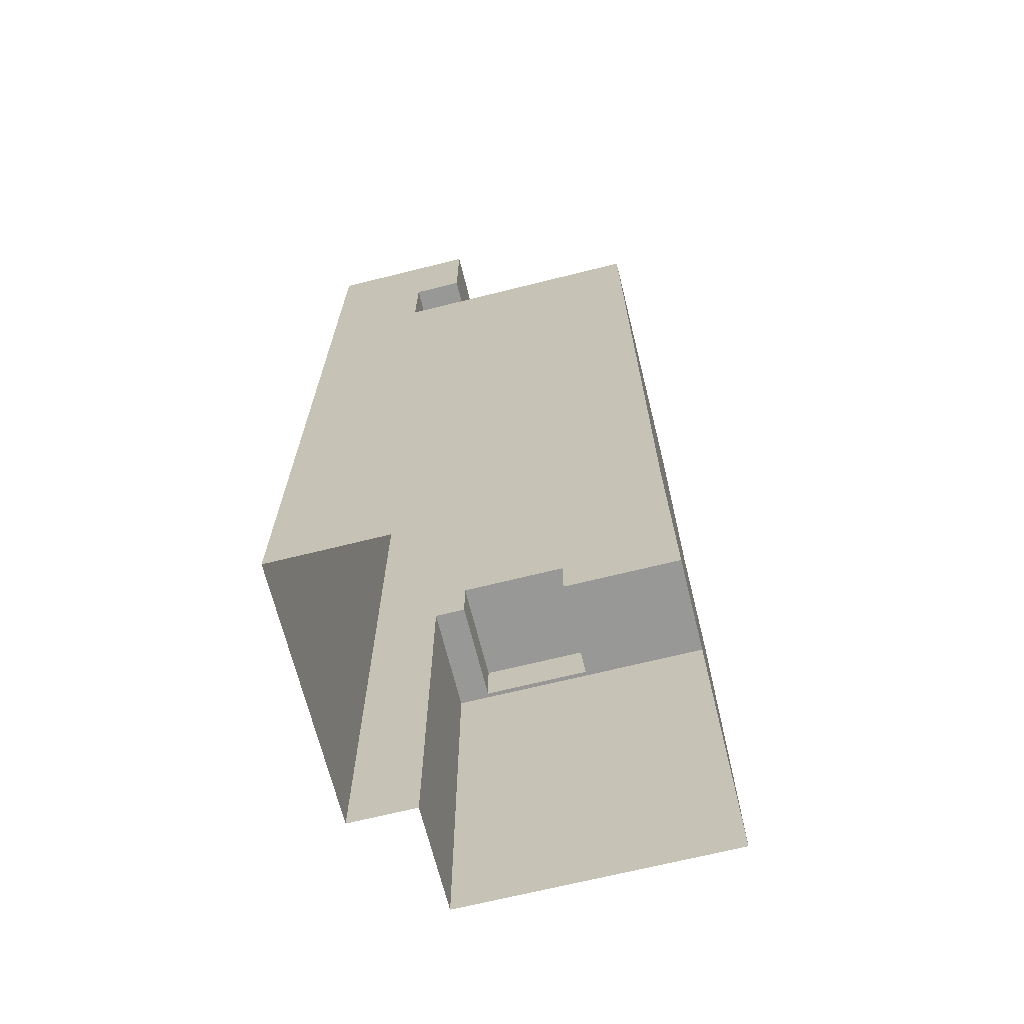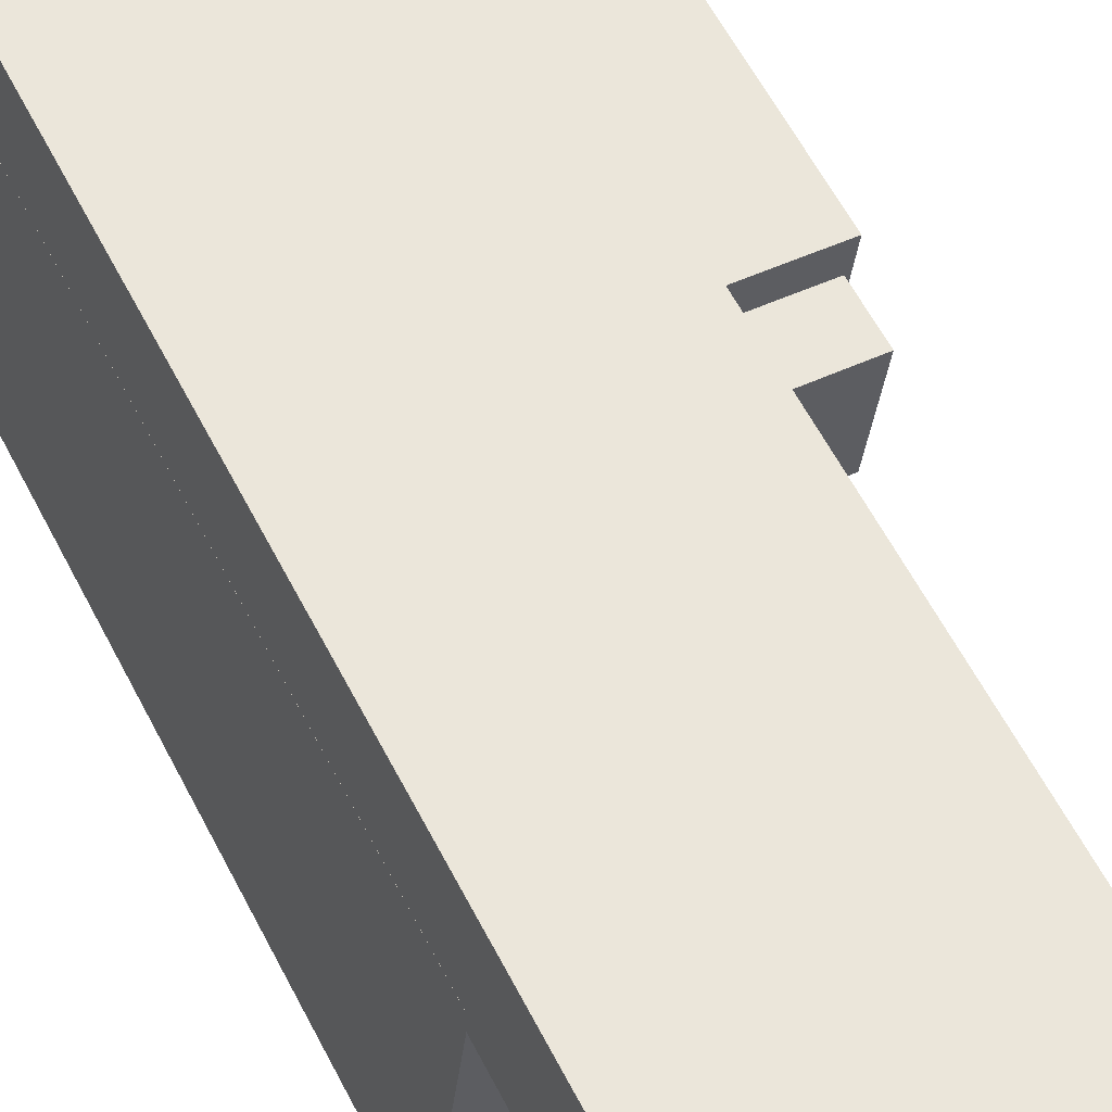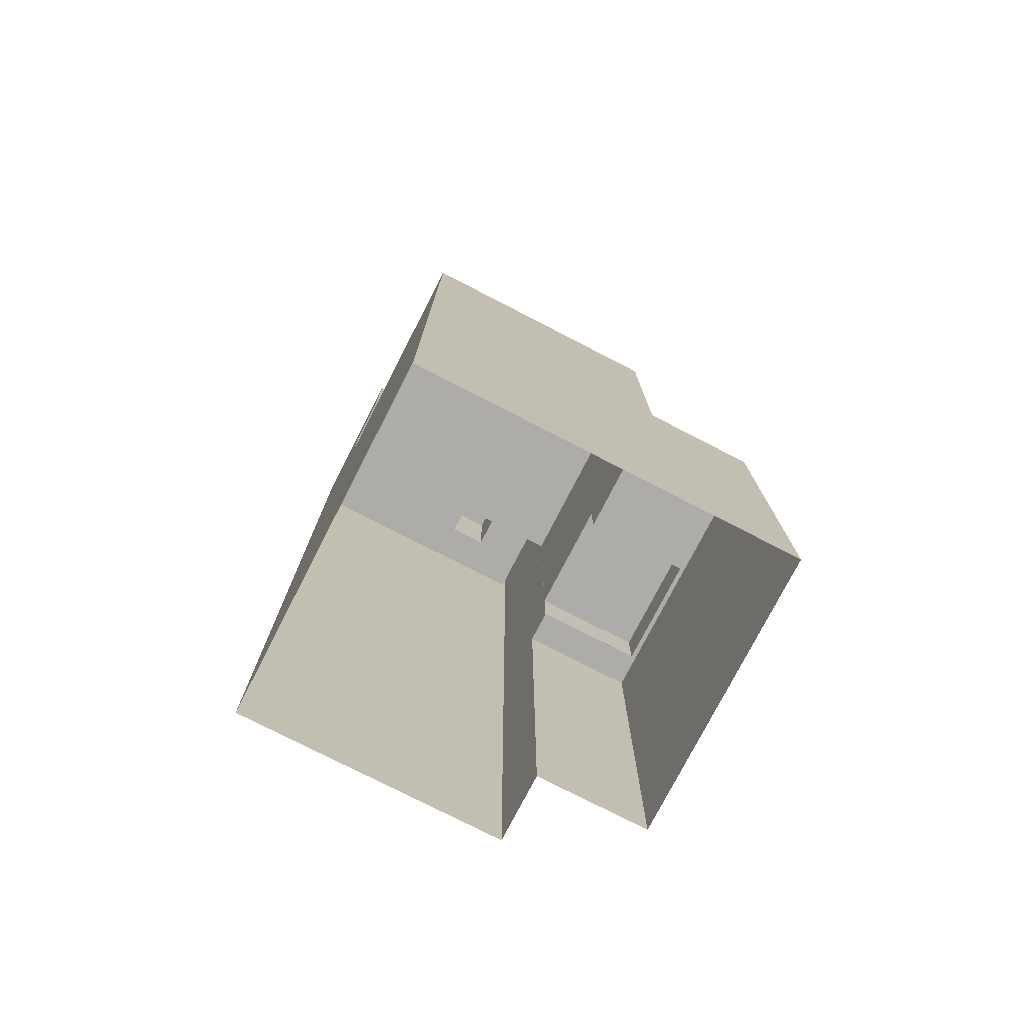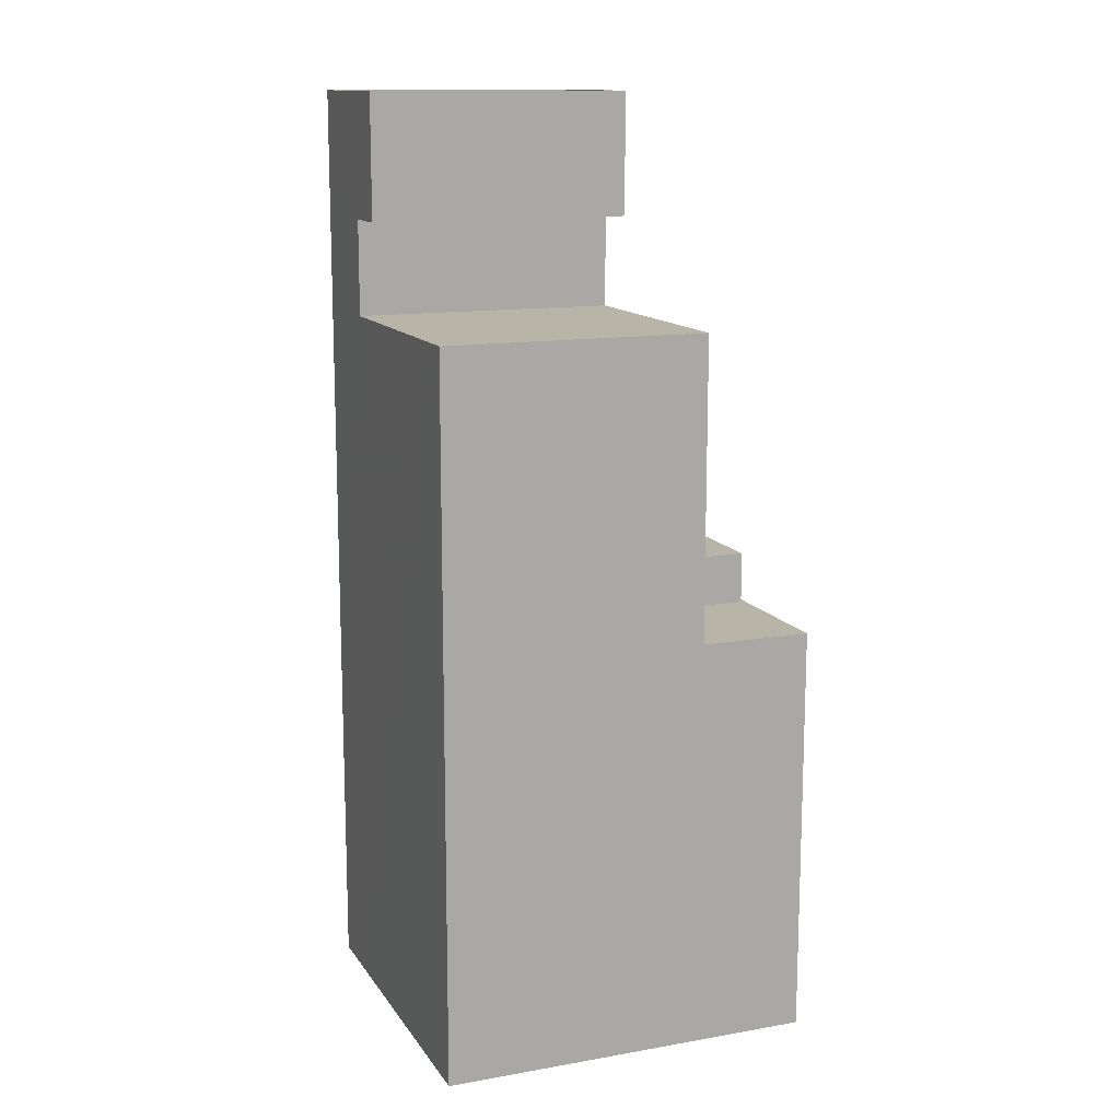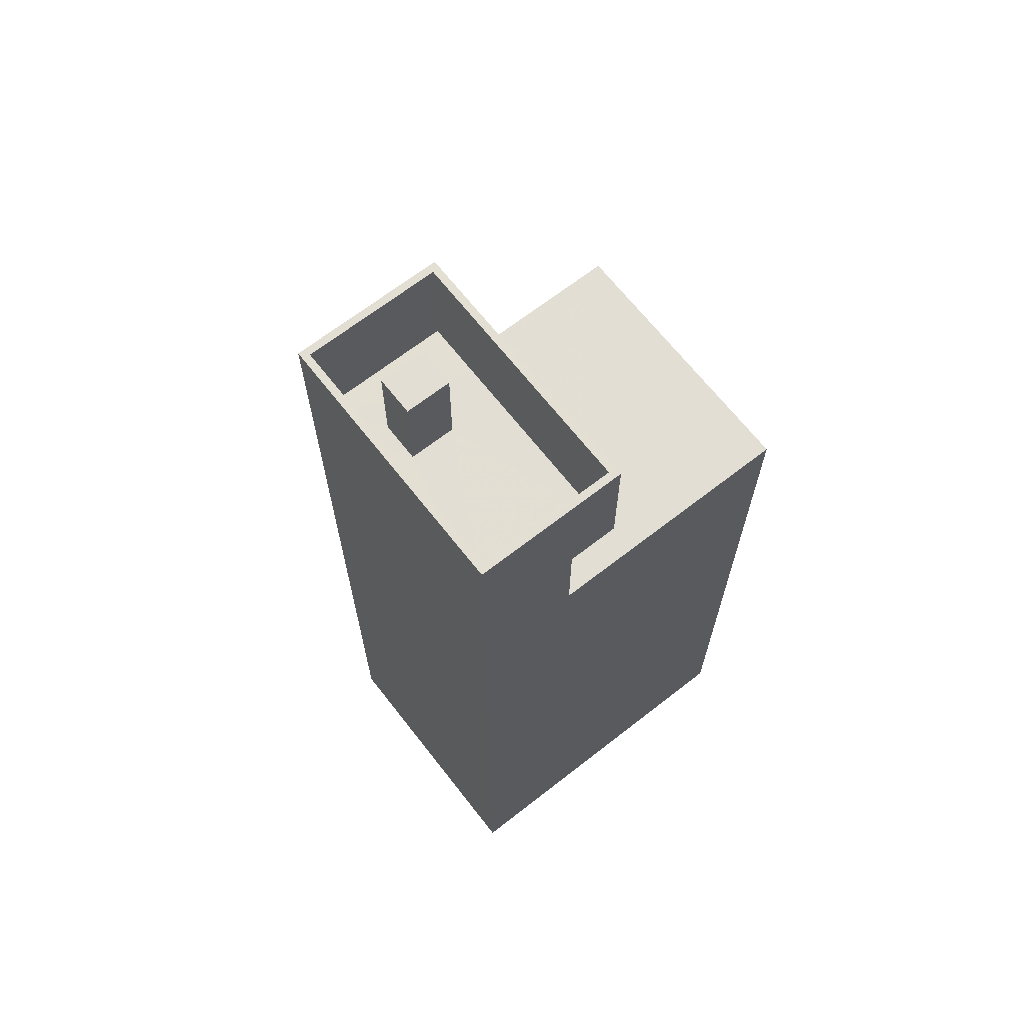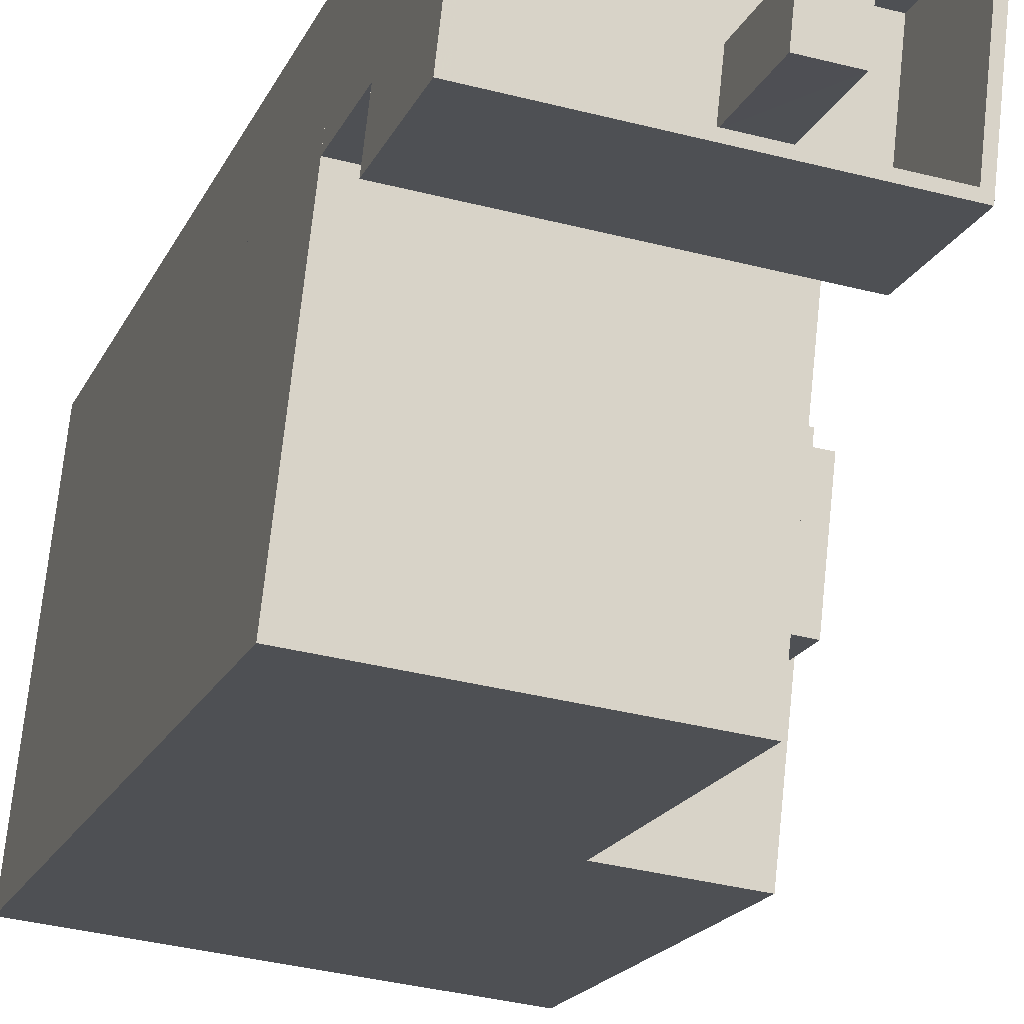
<metadata>
{"format":"obj","ext":"obj","renderer":"f3d","projection":"perspective","resolution":1024,"background":"white","views":[{"elev":-68.4,"azim":-82.3,"up":"+Z"},{"elev":60.8,"azim":-27.4,"up":"+Y"},{"elev":-76.7,"azim":-33.5,"up":"+Z"},{"elev":13.3,"azim":-27.9,"up":"+Z"},{"elev":67.2,"azim":-134.3,"up":"+Z"},{"elev":-16.8,"azim":-17.2,"up":"+Y"}]}
</metadata>
<code>
v -7062 -3.783e+04 19.3
v -7058 -3.783e+04 19.3
v -7058 -3.783e+04 21.4
v -7062 -3.783e+04 21.4
v -7062 -3.782e+04 19.31
v -7058 -3.782e+04 21.4
v -7058 -3.782e+04 19.3
v -7062 -3.782e+04 21.4
v -7062 -3.782e+04 2.49
v -7057 -3.782e+04 19.3
v -7057 -3.782e+04 2.488
v -7062 -3.782e+04 19.31
v -7058 -3.783e+04 19.3
v -7058 -3.783e+04 2.487
v -7063 -3.783e+04 19.3
v -7074 -3.783e+04 2.493
v -7074 -3.783e+04 31.52
v -7063 -3.783e+04 31.51
v -7072 -3.782e+04 31.52
v -7072 -3.782e+04 2.493
v -7072 -3.782e+04 2.493
v -7072 -3.782e+04 31.52
v -7062 -3.782e+04 31.52
v -7062 -3.782e+04 19.31
v -7061 -3.782e+04 40.37
v -7062 -3.782e+04 40.37
v -7062 -3.782e+04 35.37
v -7062 -3.782e+04 35.37
v -7061 -3.782e+04 2.49
v -7062 -3.782e+04 19.31
v -7072 -3.782e+04 2.493
v -7072 -3.782e+04 40.37
v -7072 -3.782e+04 35.37
v -7073 -3.782e+04 40.37
v -7073 -3.782e+04 35.37
v -7072 -3.782e+04 31.52
v -7062 -3.782e+04 35.87
v -7062 -3.782e+04 40.37
v -7064 -3.782e+04 35.87
v -7072 -3.782e+04 40.37
v -7072 -3.782e+04 35.87
v -7062 -3.782e+04 40.37
v -7062 -3.782e+04 35.87
v -7072 -3.782e+04 35.87
v -7072 -3.782e+04 40.37
v -7064 -3.782e+04 35.87
v -7066 -3.782e+04 35.87
v -7064 -3.782e+04 39.76
v -7066 -3.782e+04 39.76
v -7064 -3.782e+04 35.87
v -7066 -3.782e+04 35.87
v -7066 -3.782e+04 39.76
v -7064 -3.782e+04 39.76
v -7064 -3.782e+04 35.87
f 29 9 31
f 31 9 21
f 20 21 16
f 9 11 14
f 16 9 14
f 21 9 16
f 1 2 3
f 4 1 3
f 5 6 7
f 5 8 6
f 7 6 3
f 2 7 3
f 9 10 11
f 9 12 10
f 13 14 11
f 10 13 11
f 13 15 14
f 14 15 16
f 16 15 17
f 15 18 17
f 17 19 20
f 16 17 20
f 21 20 19
f 22 21 19
f 15 1 4
f 15 4 18
f 4 23 18
f 5 24 8
f 8 24 23
f 4 8 23
f 25 26 27
f 26 28 27
f 12 29 25
f 9 29 12
f 30 12 27
f 12 25 27
f 31 21 22
f 31 22 32
f 32 33 34
f 33 35 34
f 22 36 33
f 22 33 32
f 25 31 32
f 25 29 31
f 24 30 23
f 30 27 23
f 23 33 36
f 23 27 33
f 26 35 28
f 26 34 35
f 37 38 39
f 39 40 41
f 39 38 40
f 42 37 43
f 42 38 37
f 44 45 46
f 46 42 43
f 46 45 42
f 45 44 41
f 40 45 41
f 47 48 49
f 47 50 48
f 51 49 52
f 51 47 49
f 51 52 53
f 54 51 53
f 54 53 48
f 50 54 48
f 8 4 3
f 6 8 3
f 2 13 10
f 12 7 10
f 15 13 2
f 1 15 2
f 24 5 30
f 7 12 30
f 7 2 10
f 5 7 30
f 22 19 36
f 23 36 18
f 18 36 17
f 36 19 17
f 45 32 34
f 26 25 38
f 42 26 38
f 38 25 32
f 40 32 45
f 38 32 40
f 43 37 50
f 46 43 50
f 37 39 54
f 50 37 54
f 47 46 50
f 46 47 44
f 44 47 41
f 39 51 54
f 41 51 39
f 47 51 41
f 45 34 26
f 42 45 26
f 53 49 48
f 53 52 49
f 28 33 27
f 28 35 33

</code>
